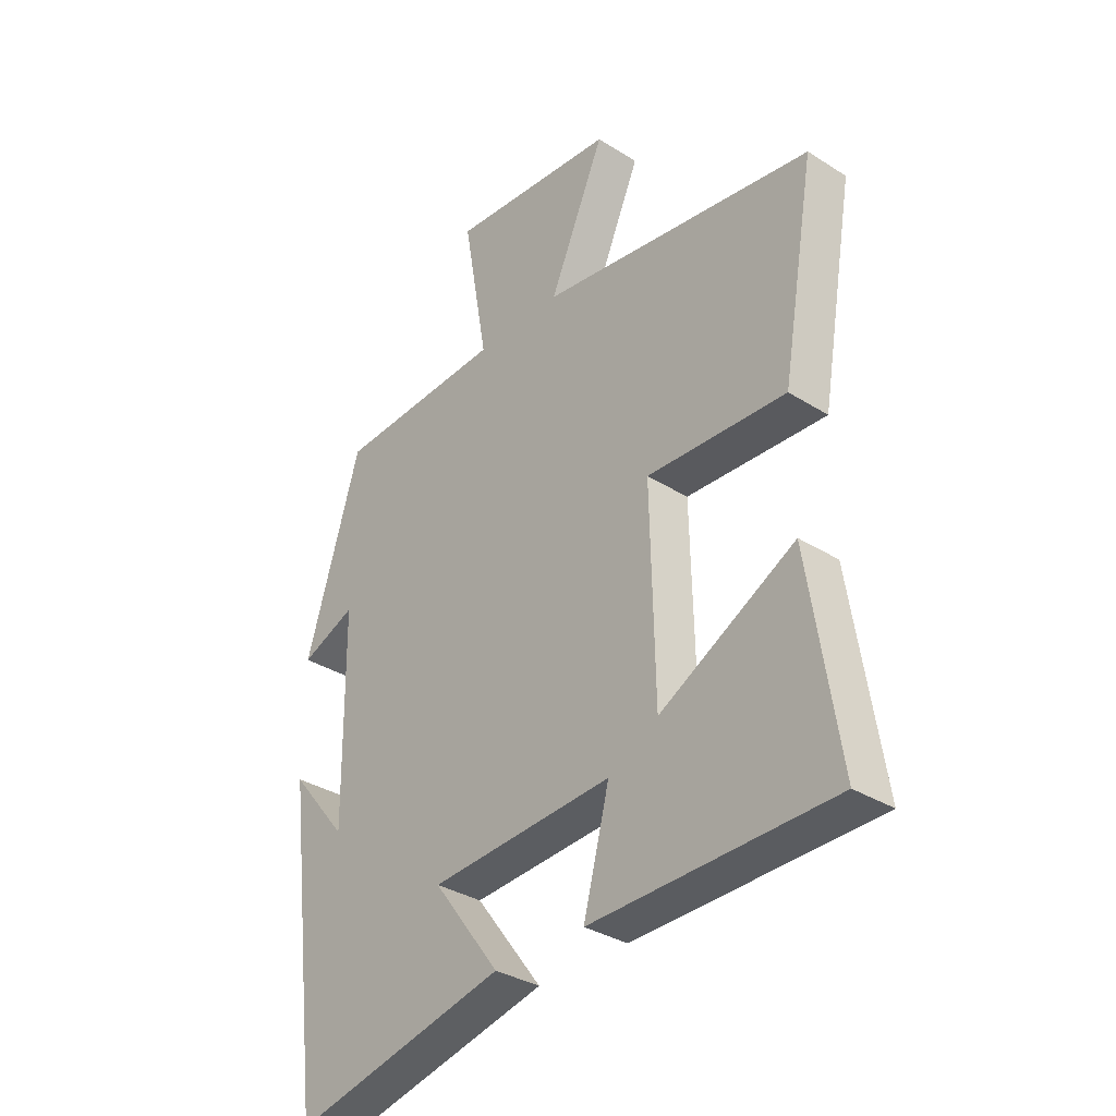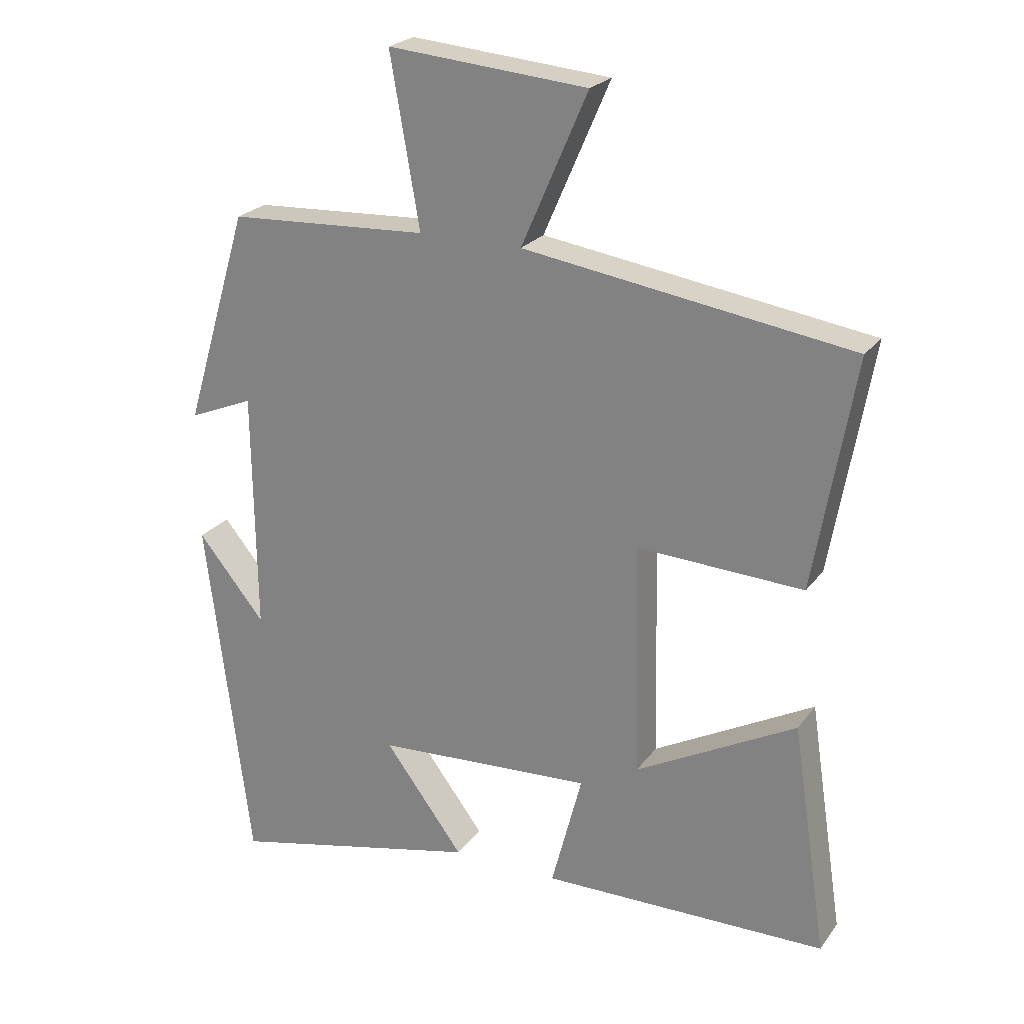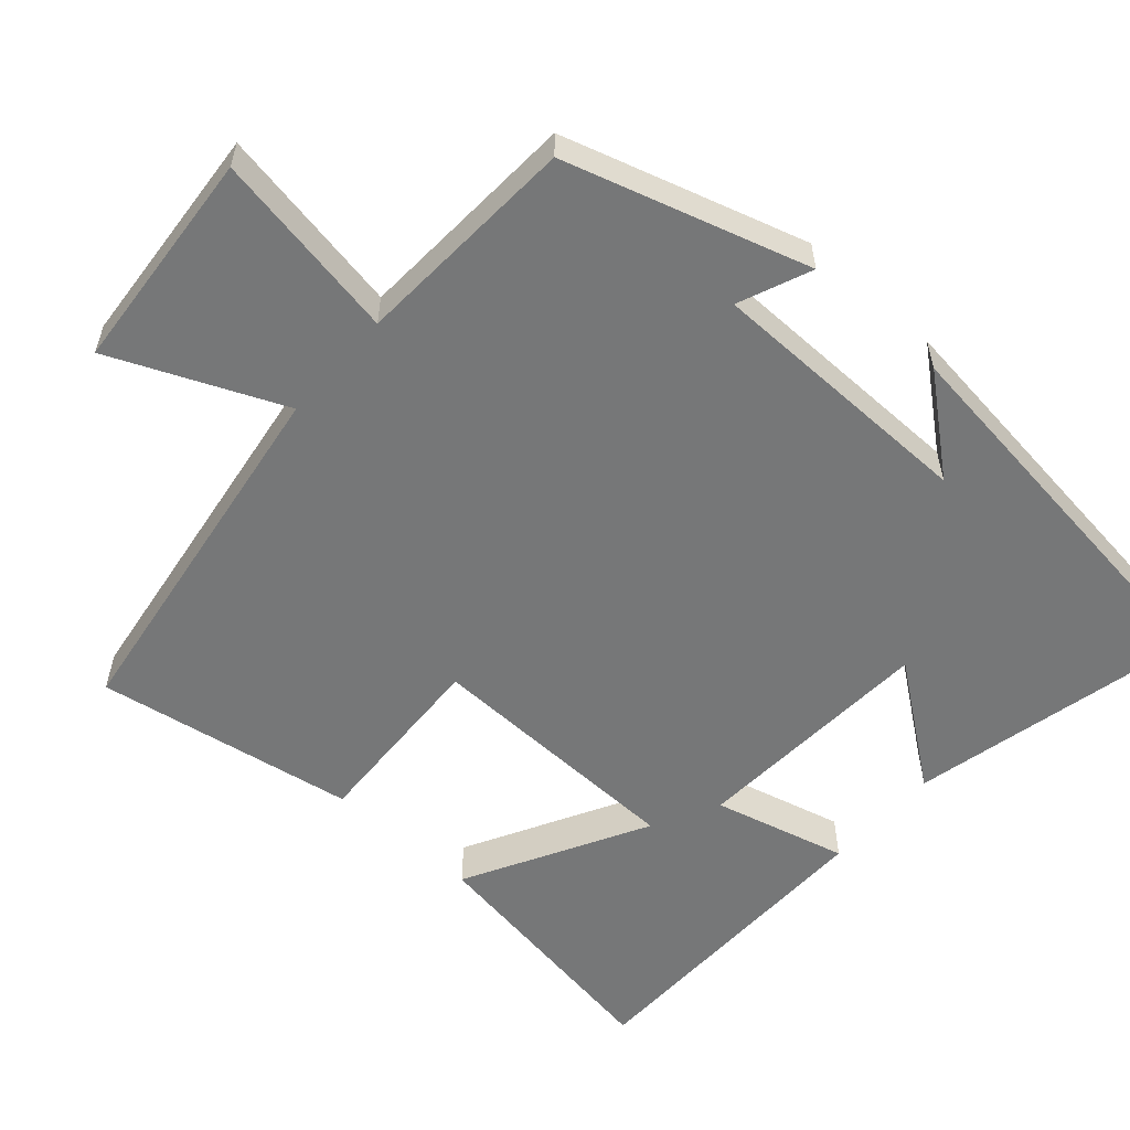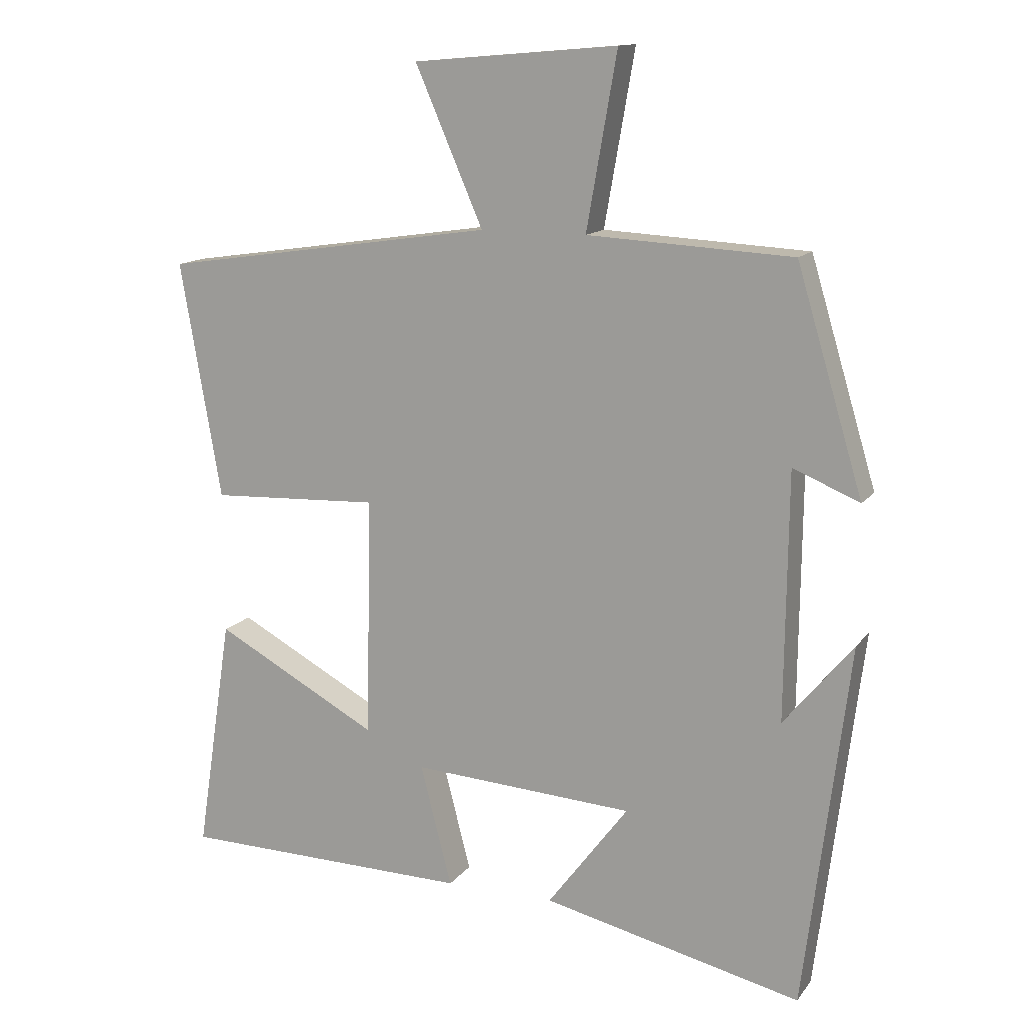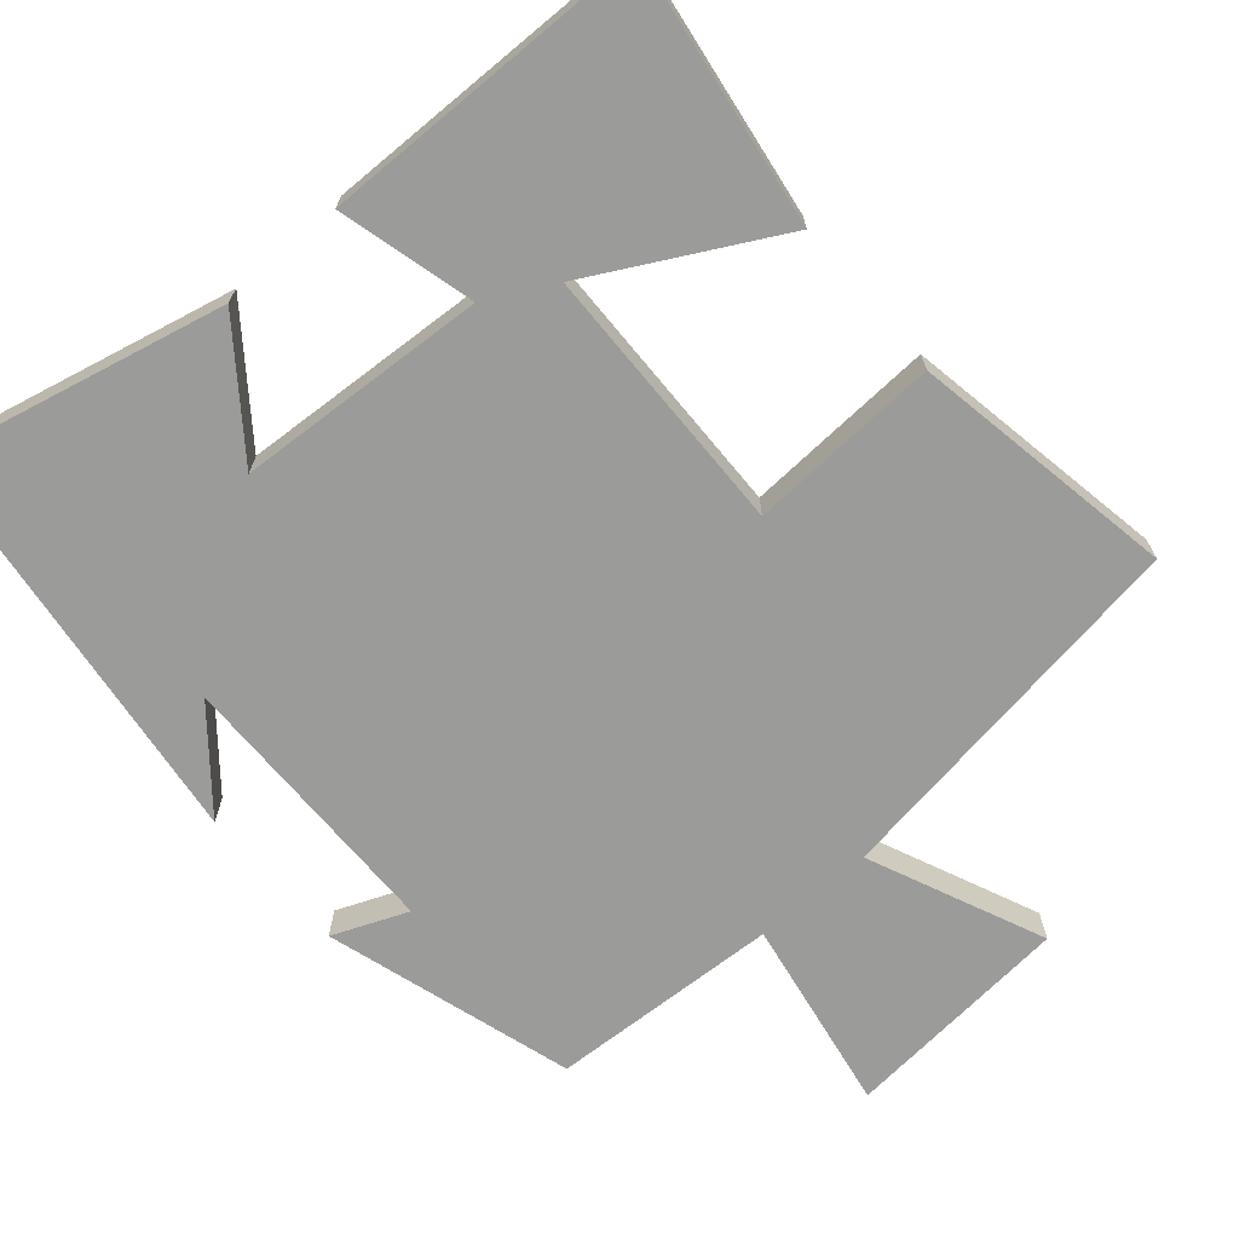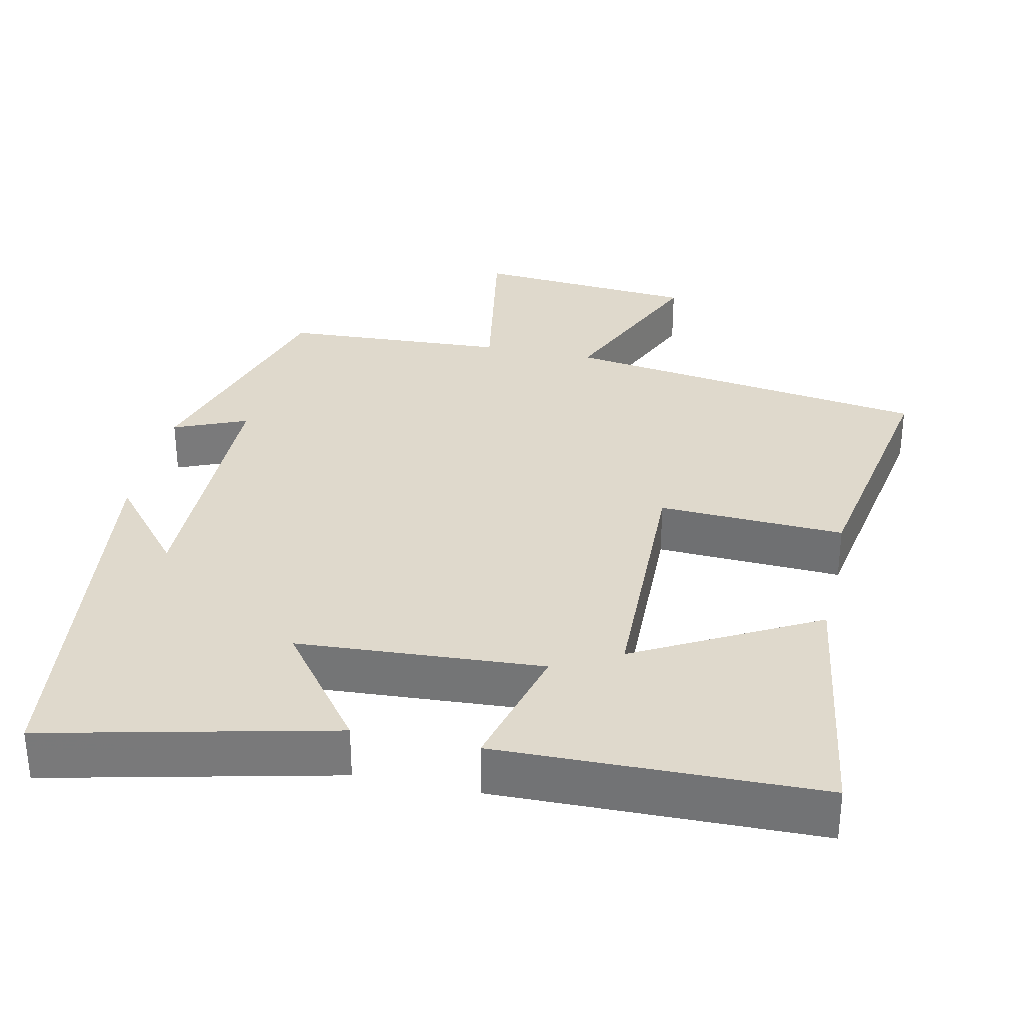
<metadata>
{"format":"obj","ext":"obj","renderer":"f3d","projection":"perspective","resolution":1024,"background":"white","views":[{"elev":-33.7,"azim":-130.7,"up":"+Z"},{"elev":23.5,"azim":-152.9,"up":"+Z"},{"elev":-57.0,"azim":48.4,"up":"+Y"},{"elev":13.6,"azim":23.3,"up":"+Z"},{"elev":-69.6,"azim":-139.2,"up":"+Y"},{"elev":32.3,"azim":-167.8,"up":"+Y"}]}
</metadata>
<code>
v 0.433 0.07 -0.589
v 0.046 0.07 -0.5
v 0.167 0.07 -0.339
v -0.165 0.07 -0.319
v -0.118 0.07 -0.5
v -0.554 0.07 -0.493
v -0.5 0.07 -0.14
v -0.255 0.07 -0.272
v -0.247 0.07 0.086
v -0.5 0.07 0.074
v -0.561 0.07 0.426
v -0.062 0.07 0.5
v -0.163 0.07 0.732
v 0.141 0.07 0.758
v 0.096 0.07 0.5
v 0.401 0.07 0.484
v 0.5 0.07 0.155
v 0.401 0.07 0.196
v 0.397 0.07 -0.172
v 0.5 0.07 -0.047
v 0.433 0 -0.589
v 0.046 0 -0.5
v 0.167 0 -0.339
v -0.165 0 -0.319
v -0.118 0 -0.5
v -0.554 0 -0.493
v -0.5 0 -0.14
v -0.255 0 -0.272
v -0.247 0 0.086
v -0.5 0 0.074
v -0.561 0 0.426
v -0.062 0 0.5
v -0.163 0 0.732
v 0.141 0 0.758
v 0.096 0 0.5
v 0.401 0 0.484
v 0.5 0 0.155
v 0.401 0 0.196
v 0.397 0 -0.172
v 0.5 0 -0.047
f 19 20 1
f 15 16 17 18
f 15 18 19
f 12 13 14 15
f 9 10 11 12
f 8 9 12 15
f 5 6 7 8
f 4 5 8
f 3 4 8 15
f 19 1 2 3
f 3 15 19
f 21 40 39
f 38 37 36 35
f 39 38 35
f 35 34 33 32
f 32 31 30 29
f 35 32 29 28
f 28 27 26 25
f 28 25 24
f 35 28 24 23
f 23 22 21 39
f 39 35 23
f 1 21 22 2
f 2 22 23 3
f 3 23 24 4
f 4 24 25 5
f 5 25 26 6
f 6 26 27 7
f 7 27 28 8
f 8 28 29 9
f 9 29 30 10
f 10 30 31 11
f 11 31 32 12
f 12 32 33 13
f 13 33 34 14
f 14 34 35 15
f 15 35 36 16
f 16 36 37 17
f 17 37 38 18
f 18 38 39 19
f 19 39 40 20
f 20 40 21 1

</code>
